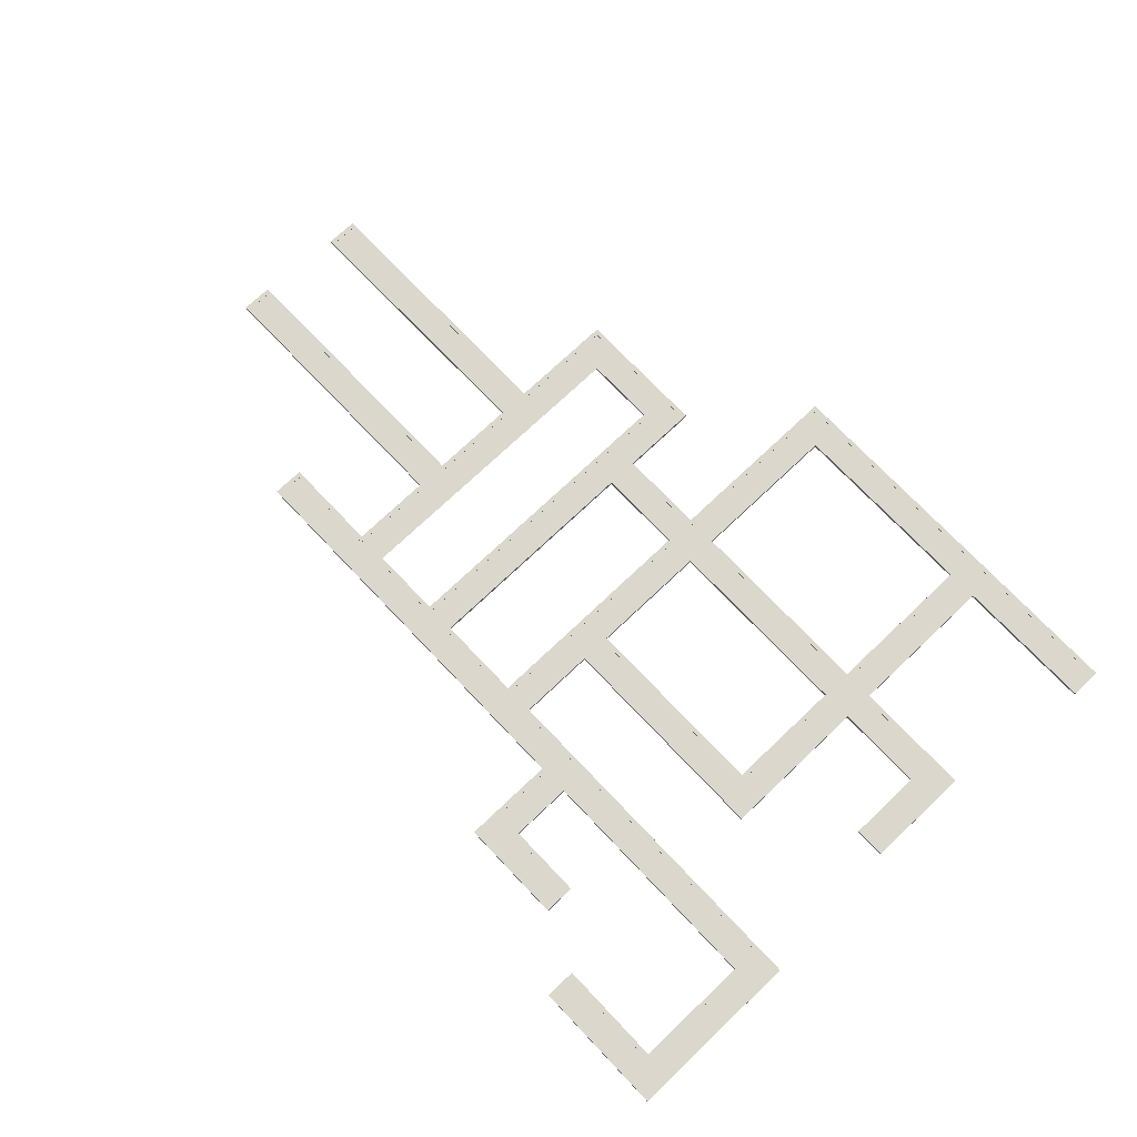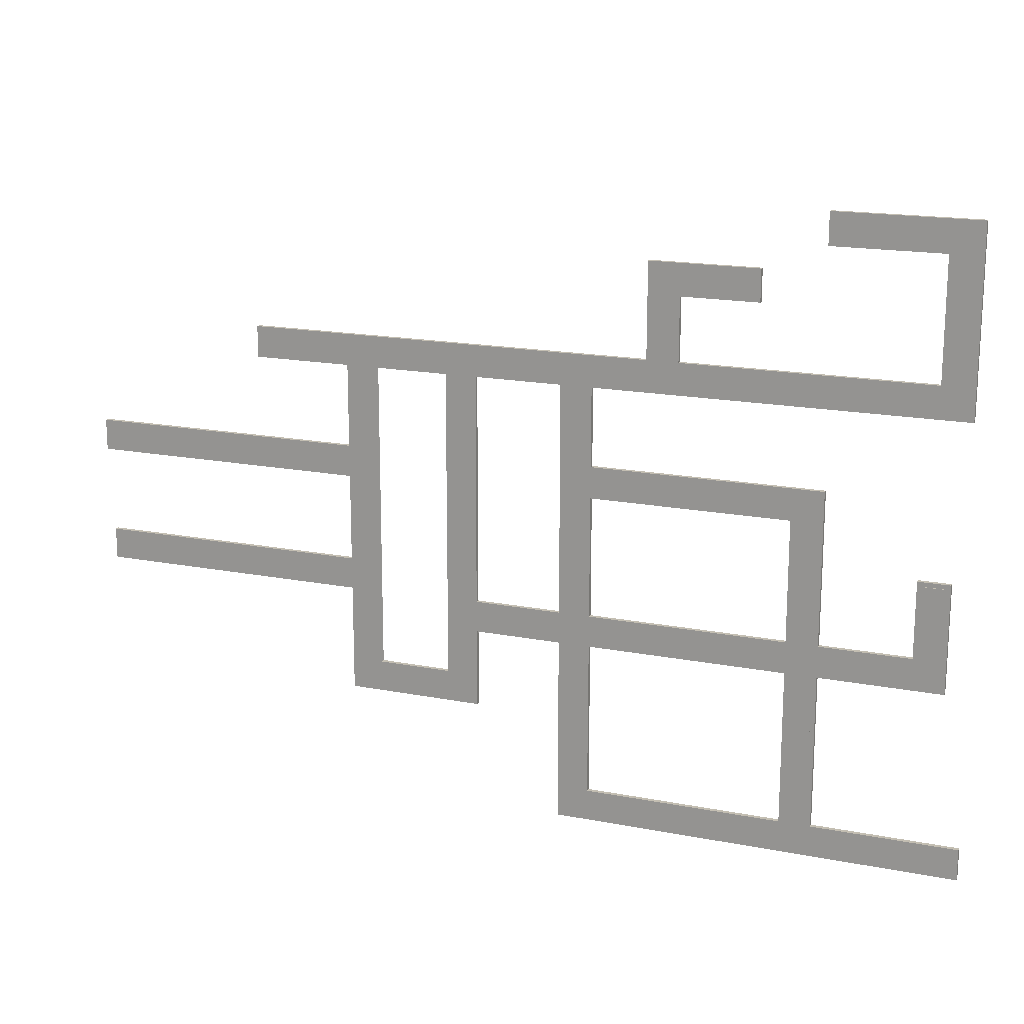
<metadata>
{"format":"obj","ext":"obj","renderer":"f3d","projection":"perspective","resolution":1024,"background":"white","views":[{"elev":73.2,"azim":46.5,"up":"+Y"},{"elev":17.3,"azim":21.2,"up":"+Z"}]}
</metadata>
<code>
g Mesh1
v 74 1.625 -36
v 162 1.625 -36
v 162 1.75 -36
v 74 1.75 -36
v 72 1.75 -34
v 72 1.625 -34
v 72 1.625 -36
v 72 1.75 -36
v 162 1.75 -34
v 162 -0.25 -34
v 72 -0.25 -34
v 162 -0.25 -36
v 72 -0.25 -36
v 238 1.625 -46
v 238 1.625 -36
v 72 1.625 -46
v 238 -0.25 -36
v 238 -0.25 -46
v 72 -0.25 -46
v 174 -0.25 35
v 174 -0.25 37
v 174 1.625 37
v 174 1.625 35
v 174 1.625 -36
v 174 -0.25 -36
v 174 -0.25 47
v 174 -0.25 49
v 174 1.625 49
v 174 1.625 47
v 174 -0.25 105
v 174 1.625 105
v 164 -0.25 105
v 164 1.625 105
v 164 1.625 -36
v 164 -0.25 -36
v 228 1.625 37
v 228 -0.25 37
v 228 -0.25 47
v 228 1.625 47
v 228 -0.25 80.88
v 228 1.625 80.88
v 228 1.625 47
v 228 -0.25 47
v 218 -0.25 80.88
v 218 1.625 80.88
v 218 1.625 47
v 218 -0.25 47
v 164 1.625 37
v 164 1.625 47
v 72 1.625 47
v 72 1.625 37
v 164 -0.25 47
v 164 -0.25 37
v 72 -0.25 37
v 72 -0.25 47
v 164 -0.25 105
v 174 -0.25 105
v 174 1.625 105
v 164 1.625 105
v 174 -0.25 115
v 174 1.625 115
v 72 1.625 115
v 72 1.625 105
v 72 -0.25 105
v 72 -0.25 115
v 223 -0.25 164
v 223 -0.25 154
v 223 1.625 154
v 223 1.625 164
v 223 -0.25 166
v 223 1.625 166
v 233 1.625 221
v 233 -0.25 221
v 223 -0.25 221
v 223 1.625 221
v 233 -0.25 154
v 233 1.625 154
v 223 1.625 221
v 221 1.625 221
v 221 -0.25 221
v 223 -0.25 221
v 233 -0.25 221
v 233 1.625 221
v 233 -0.25 231
v 233 1.625 231
v 175 1.625 231
v 175 1.625 221
v 175 -0.25 221
v 175 -0.25 231
v 144 1.625 196
v 144 1.625 206
v 110 1.625 206
v 110 1.625 196
v 144 -0.25 206
v 144 -0.25 196
v 110 -0.25 196
v 110 -0.25 206
v 110 1.625 206
v 110 -0.25 206
v 100 -0.25 206
v 100 1.625 206
v 100 1.625 164
v 100 -0.25 164
v 110 -0.25 164
v 110 1.625 164
v 62 1.625 37
v 62 1.625 47
v 19 1.625 47
v 19 1.625 37
v 62 -0.25 47
v 62 -0.25 37
v 19 -0.25 37
v 19 -0.25 47
v 19 1.625 154
v 19 -0.25 154
v 9 -0.25 154
v 9 1.625 154
v 19 1.625 2
v 9 1.625 2
v 19 -0.25 2
v 9 -0.25 2
v -38 -0.25 115
v -38 -0.25 113
v -38 1.625 113
v -38 1.625 115
v -38 -0.25 103
v -38 -0.25 101
v -38 1.625 101
v -38 1.625 103
v -38 -0.25 62
v -38 -0.25 60
v -38 1.625 60
v -38 1.625 62
v -38 -0.25 50
v -38 -0.25 48
v -38 1.625 48
v -38 1.625 50
v -28 1.625 154
v -28 -0.25 154
v -38 -0.25 154
v -38 1.625 154
v -28 1.625 2
v -38 1.625 2
v -28 -0.25 2
v -38 -0.25 2
v 9 1.625 12
v -28 1.625 12
v 9 -0.25 12
v -28 -0.25 12
v -38 1.625 103
v -38 -0.25 103
v -38 -0.25 113
v -38 1.625 113
v -163 1.625 113
v -163 1.625 103
v -163 -0.25 103
v -163 -0.25 113
v -38 1.625 50
v -38 -0.25 50
v -38 -0.25 60
v -38 1.625 60
v -161 1.625 60
v -161 1.625 50
v -161 -0.25 50
v -161 -0.25 60
v 72 1.625 154
v 72 -0.25 154
v 62 -0.25 154
v 62 1.625 154
v 62 1.625 -46
v 62 -0.25 -46
v 176 1.75 115
v 176 1.625 115
v 176 1.625 117
v 176 1.75 117
v 176 1.75 105
v 176 1.625 105
v 174 1.625 115
v 174 1.625 105
v 174 1.75 105
v 174 1.75 115
v 176 -0.25 115
v 176 -0.25 117
v 176 -0.25 105
v 174 -0.25 115
v 174 -0.25 105
v 176 1.625 49
v 176 1.75 49
v 174 1.625 49
v 174 1.75 49
v 174 1.625 47
v 174 1.75 47
v 176 1.625 47
v 176 1.75 47
v 176 -0.25 49
v 174 -0.25 49
v 174 -0.25 47
v 174 -0.25 117
v 174 1.75 117
v 176 -0.25 47
v 176 1.75 35
v 176 1.75 -34
v 176 1.625 -34
v 176 1.625 35
v 174 1.625 37
v 174 1.75 37
v 176 1.75 37
v 176 1.625 37
v 174 1.75 -36
v 174 1.625 -36
v 176 1.625 -36
v 176 1.75 -36
v 176 -0.25 -34
v 176 -0.25 35
v 174 -0.25 37
v 174 -0.25 -36
v 176 -0.25 37
v 176 -0.25 -36
v 162 1.75 103
v 162 1.625 103
v 162 1.625 49
v 162 1.75 49
v 164 1.75 103
v 164 1.75 49
v 164 1.625 49
v 164 1.625 103
v 164 1.625 105
v 164 1.75 105
v 162 1.625 105
v 162 1.75 105
v 162 -0.25 103
v 162 -0.25 49
v 164 -0.25 105
v 164 -0.25 49
v 162 -0.25 105
v 162 1.625 -34
v 162 1.75 35
v 162 1.625 35
v 164 1.625 -34
v 164 1.625 35
v 164 1.75 35
v 164 1.75 -34
v 162 -0.25 35
v 164 1.625 -36
v 164 1.75 -36
v 164 -0.25 35
v 164 -0.25 -36
v 238 1.75 -36
v 240 1.75 -34
v 240 -0.25 -34
v 240 1.75 -36
v 240 -0.25 -36
v 238 1.75 -46
v 240 1.75 -46
v 240 -0.25 -46
v 62 1.75 -46
v 72 1.75 -46
v 240 1.75 -48
v 240 -0.25 -48
v 60 1.75 -48
v 60 -0.25 -48
v 60 1.75 -46
v 60 -0.25 -46
v 228 1.75 37
v 230 1.75 35
v 230 -0.25 35
v 230 -0.25 37
v 230 1.75 37
v 216 1.625 47
v 216 1.75 47
v 216 1.75 49
v 216 -0.25 49
v 216 -0.25 47
v 216 1.625 81
v 216 1.625 80.88
v 216 1.75 80.88
v 216 1.75 81
v 218 1.625 80.88
v 218 1.625 81
v 218 1.75 81
v 218 1.75 80.88
v 216 1.75 83
v 216 1.625 83
v 216 1.625 49
v 218 1.625 49
v 218 1.75 49
v 216 1.75 47
v 216 1.625 47
v 218 1.625 47
v 218 1.75 47
v 216 -0.25 81
v 216 -0.25 80.88
v 218 -0.25 80.88
v 218 -0.25 81
v 216 -0.25 83
v 218 1.75 83
v 218 -0.25 83
v 218 -0.25 47
v 216 -0.25 47
v 228 1.75 83
v 228 -0.25 83
v 228 -0.25 81
v 228 1.75 81
v 228 1.625 81
v 228 1.625 80.88
v 228 1.75 80.88
v 228 1.625 47
v 228 1.75 47
v 228 -0.25 80.88
v 228 -0.25 47
v 228 1.625 37
v 228 1.75 37
v 228 -0.25 37
v 230 1.75 83
v 230 -0.25 83
v 74 1.75 49
v 74 1.625 49
v 162 1.75 47
v 74 1.75 47
v 74 1.625 47
v 162 1.625 47
v 72 1.75 47
v 72 1.75 49
v 72 1.625 49
v 164 1.625 47
v 164 1.75 47
v 74 -0.25 49
v 164 -0.25 47
v 72 -0.25 49
v 74 1.75 35
v 74 1.625 35
v 74 1.75 37
v 162 1.75 37
v 162 1.625 37
v 74 1.625 37
v 72 1.75 37
v 72 1.625 35
v 72 1.75 35
v 164 1.75 37
v 164 1.625 37
v 74 -0.25 35
v 164 -0.25 37
v 72 -0.25 35
v 74 1.75 117
v 174 1.75 117
v 174 1.625 117
v 74 1.625 117
v 74 1.625 115
v 74 1.75 115
v 72 1.75 115
v 72 1.75 117
v 72 1.625 117
v 174 -0.25 117
v 74 -0.25 117
v 72 -0.25 117
v 74 1.625 103
v 74 1.75 103
v 74 1.625 105
v 74 1.75 105
v 72 1.75 105
v 72 1.625 103
v 72 1.75 103
v 74 -0.25 103
v 72 -0.25 103
v -82 1.625 164
v 98 1.625 164
v 98 1.75 164
v -82 1.75 164
v 98 1.75 166
v 98 -0.25 166
v -84 -0.25 166
v -84 1.75 166
v -84 -0.25 164
v -84 1.75 164
v 98 -0.25 164
v 221 1.75 164
v 112 1.75 164
v 112 1.625 164
v 221 1.625 164
v 223 1.625 164
v 223 1.75 164
v 223 1.75 166
v 223 -0.25 166
v 112 -0.25 166
v 112 1.75 166
v 223 -0.25 164
v 112 -0.25 164
v 100 -0.25 164
v 100 1.625 164
v 60 1.625 154
v 21 1.625 154
v 21 -0.25 154
v 60 -0.25 154
v 72 1.625 154
v 62 1.625 154
v 62 -0.25 154
v 72 -0.25 154
v -38 1.625 154
v -40 1.625 154
v -40 -0.25 154
v -38 -0.25 154
v 9 1.625 154
v 7 1.625 154
v 7 -0.25 154
v 9 -0.25 154
v -26 1.625 154
v -28 1.625 154
v -28 -0.25 154
v -26 -0.25 154
v 19 1.625 154
v 19 -0.25 154
v 110 -0.25 164
v 110 1.625 164
v 223 1.625 154
v 223 -0.25 154
v -82 1.625 154
v -82 -0.25 154
v -82 -0.25 164
v -82 1.75 154
v -84 -0.25 154
v -84 1.75 154
v 233 1.625 154
v 233 1.75 154
v 235 1.75 154
v 235 1.625 154
v 233 -0.25 154
v 235 -0.25 154
v 223 1.625 154
v 74 1.625 154
v 74 1.75 154
v 223 1.75 154
v 223 -0.25 154
v 235 1.75 152
v 235 -0.25 152
v 74 1.75 152
v 74 -0.25 152
v 74 -0.25 154
v 233 1.625 231
v 233 1.625 221
v 233 1.75 221
v 233 1.75 231
v 233 -0.25 231
v 233 -0.25 221
v 233 1.625 154
v 233 1.75 154
v 233 -0.25 154
v 235 1.75 233
v 235 -0.25 233
v 233 -0.25 233
v 233 1.75 233
v 235 -0.25 154
v 235 1.75 154
v 221 1.625 219
v 221 1.625 166
v 221 1.75 166
v 221 1.75 219
v 223 1.625 219
v 223 1.75 219
v 223 1.75 166
v 223 1.625 166
v 223 1.625 221
v 223 1.75 221
v 221 -0.25 219
v 221 -0.25 166
v 223 -0.25 221
v 221 -0.25 221
v 221 1.75 221
v 223 -0.25 166
v 175 1.75 231
v 233 1.75 233
v 233 -0.25 233
v 173 -0.25 233
v 173 1.75 233
v 173 -0.25 231
v 173 1.75 231
v 175 1.625 231
v 175 1.75 231
v 175 1.75 221
v 175 1.625 221
v 173 -0.25 221
v 173 1.75 221
v 175 -0.25 231
v 175 -0.25 221
v 175 1.75 221
v 221 1.75 221
v 173 1.75 219
v 173 -0.25 219
v 144 1.75 194
v 144 1.625 194
v 146 1.625 194
v 146 1.75 194
v 144 -0.25 194
v 146 -0.25 194
v 112 1.625 194
v 112 1.75 194
v 112 1.625 196
v 112 1.75 196
v 144 1.75 196
v 110 1.75 196
v 110 1.625 194
v 110 1.75 194
v 112 -0.25 194
v 146 -0.25 196
v 146 1.75 196
v 110 -0.25 194
v 144 1.75 206
v 146 -0.25 206
v 146 1.75 206
v 100 1.625 206
v 100 1.75 206
v 98 1.75 206
v 98 1.625 206
v 110 1.75 206
v 100 -0.25 206
v 98 -0.25 206
v 146 1.75 208
v 146 -0.25 208
v 98 -0.25 208
v 98 1.75 208
v 98 1.625 166
v 98 1.75 206
v 98 1.625 206
v 100 1.625 166
v 100 1.75 206
v 100 1.75 166
v 100 1.75 164
v 98 -0.25 206
v 98 1.75 164
v 98 -0.25 164
v 112 1.625 166
v 110 1.75 166
v 110 1.625 166
v 110 1.75 164
v 7 1.75 154
v -26 1.75 154
v 7 1.75 152
v -26 1.75 152
v 7 -0.25 152
v -26 -0.25 152
v -40 1.75 154
v -84 -0.25 152
v -84 1.75 152
v -40 1.75 152
v -40 -0.25 152
v 60 1.75 35
v 21 1.75 35
v 21 1.625 35
v 60 1.625 35
v 60 1.625 37
v 21 1.625 37
v 21 1.75 37
v 60 1.75 37
v 62 1.75 35
v 62 1.625 35
v 62 1.75 37
v 19 1.75 37
v 19 1.625 35
v 19 1.75 35
v 21 -0.25 35
v 60 -0.25 35
v 62 -0.25 35
v 19 -0.25 35
v 21 1.75 49
v 60 1.75 49
v 60 1.625 49
v 21 1.625 49
v 21 1.625 47
v 60 1.625 47
v 60 1.75 47
v 21 1.75 47
v 62 1.75 47
v 62 1.625 49
v 62 1.75 49
v 19 1.75 47
v 19 1.75 49
v 19 1.625 49
v 60 -0.25 49
v 21 -0.25 49
v 62 -0.25 49
v 19 -0.25 49
v 60 1.75 154
v 60 -0.25 154
v 21 -0.25 154
v 21 1.75 154
v 60 1.75 152
v 60 -0.25 152
v 21 1.75 152
v 21 -0.25 152
v 21 1.625 152
v 19 1.625 152
v 19 1.75 152
v 19 1.75 154
v 21 1.75 154
v 19 1.75 2
v 21 1.75 2
v 21 -0.25 2
v 9 1.75 14
v 9 1.625 14
v 9 1.75 154
v 7 -0.25 154
v 7 1.75 154
v 7 1.75 14
v 9 -0.25 14
v 7 -0.25 14
v -28 1.625 14
v -28 1.75 14
v -28 1.75 154
v -26 1.75 154
v -26 -0.25 154
v -26 1.75 14
v -26 -0.25 14
v -28 -0.25 14
v -38 1.75 48
v -38 1.75 2
v -40 1.75 48
v -40 -0.25 48
v -40 -0.25 2
v -40 1.75 2
v -38 1.75 62
v -38 1.75 101
v -40 1.75 101
v -40 -0.25 101
v -40 -0.25 62
v -40 1.75 62
v -38 1.75 115
v -38 1.75 154
v -40 -0.25 154
v -40 1.75 154
v -40 1.75 115
v -40 -0.25 115
v 7 1.625 14
v -26 1.625 14
v -26 1.625 12
v 7 1.625 12
v 7 1.75 12
v -26 1.75 12
v -28 1.75 12
v 9 1.75 12
v -28 1.75 2
v 9 1.75 2
v 21 1.75 0
v 21 -0.25 0
v -40 1.75 0
v -40 -0.25 0
v -40 1.75 2
v -40 -0.25 2
v -163 1.75 101
v -163 1.625 101
v -40 1.625 101
v -40 1.625 103
v -163 1.75 103
v -40 1.75 103
v -38 1.75 103
v -163 -0.25 101
v -38 1.75 101
v -38 -0.25 101
v -163 1.75 113
v -165 1.75 115
v -165 -0.25 115
v -165 -0.25 101
v -165 1.75 101
v -163 1.75 115
v -163 -0.25 115
v -40 1.75 115
v -40 1.625 115
v -163 1.625 115
v -40 1.625 113
v -40 1.75 113
v -38 1.75 113
v -40 -0.25 115
v -38 -0.25 115
v -38 1.75 115
v -161 1.75 48
v -161 1.625 48
v -40 1.625 48
v -40 1.625 50
v -161 1.75 50
v -40 1.75 50
v -38 1.75 50
v -161 -0.25 48
v -38 1.75 48
v -38 -0.25 48
v -161 1.75 60
v -163 1.75 62
v -163 -0.25 62
v -163 -0.25 48
v -163 1.75 48
v -161 1.75 62
v -161 -0.25 62
v -40 1.625 62
v -161 1.625 62
v -40 1.625 60
v -40 1.75 60
v -38 1.75 60
v -38 -0.25 62
v -38 1.75 62
v 62 1.75 152
v 62 1.625 152
v 62 1.75 154
v 60 1.625 154
v 60 1.75 154
v 60 -0.25 154
v 74 1.625 152
v 74 1.75 152
v 72 1.625 152
v 72 1.625 117
v 72 1.75 117
v 72 1.75 152
v 72 1.75 154
v 74 1.75 154
v 74 1.625 154
v 74 -0.25 152
v 74 -0.25 154
v 72 -0.25 117
v 72 1.75 103
v 72 1.625 103
v 72 1.625 49
v 72 1.75 49
v 72 -0.25 49
v 72 -0.25 103
v 72 1.75 35
v 72 1.625 35
v 72 1.625 -34
v 72 1.75 -34
v 72 -0.25 -34
v 74 -0.25 -34
v 74 1.75 -34
v 72 -0.25 35
f 4 3 2 1
f 8 7 6 5
f 7 8 4 1
f 5 11 10 9
f 8 5 9 3
f 11 13 12 10
f 16 7 15 14
f 13 19 18 17
f 23 22 21 20
f 25 24 23 20
f 29 28 27 26
f 28 31 30 27
f 33 32 30 31
f 34 33 31 24
f 32 35 25 30
f 39 38 37 36
f 22 29 39 36
f 26 21 37 38
f 43 42 41 40
f 40 41 45 44
f 46 45 41 42
f 44 47 43 40
f 51 50 49 48
f 55 54 53 52
f 59 58 57 56
f 61 60 57 58
f 63 62 61 58
f 65 64 57 60
f 69 68 67 66
f 71 69 66 70
f 75 74 73 72
f 77 76 67 68
f 76 77 72 73
f 68 75 72 77
f 74 67 76 73
f 81 80 79 78
f 83 82 81 78
f 85 84 82 83
f 87 86 85 83
f 89 88 82 84
f 93 92 91 90
f 97 96 95 94
f 101 100 99 98
f 105 104 103 102
f 102 101 98 105
f 100 103 104 99
f 109 108 107 106
f 113 112 111 110
f 117 116 115 114
f 119 117 114 118
f 116 121 120 115
f 125 124 123 122
f 129 128 127 126
f 133 132 131 130
f 137 136 135 134
f 132 137 134 131
f 124 129 126 123
f 141 140 139 138
f 143 141 138 142
f 140 145 144 139
f 142 147 146 119
f 149 144 121 148
f 153 152 151 150
f 155 154 153 150
f 157 156 151 152
f 161 160 159 158
f 163 162 161 158
f 165 164 159 160
f 169 168 167 166
f 170 169 166 16
f 168 171 19 167
f 175 174 173 172
f 173 177 176 172
f 181 180 179 178
f 174 183 182 173
f 182 184 177 173
f 178 179 186 185
f 188 176 177 187
f 180 190 189 179
f 190 192 191 189
f 191 192 194 193
f 184 195 187 177
f 196 186 179 189
f 191 197 196 189
f 199 198 183 175
f 192 199 175 194
f 198 197 200 183
f 204 203 202 201
f 208 207 206 205
f 212 211 210 209
f 214 213 203 204
f 209 216 215 206
f 209 206 207 212
f 215 216 218 217
f 222 221 220 219
f 226 225 224 223
f 228 227 226 223
f 227 228 230 229
f 221 232 231 220
f 222 230 228 224
f 235 232 234 233
f 238 237 9 236
f 242 241 240 239
f 10 243 238 236
f 2 3 245 244
f 244 245 242 239
f 3 237 241 245
f 243 12 247 246
f 211 212 248 15
f 202 213 250 249
f 249 250 252 251
f 212 202 249 251
f 213 218 252 250
f 253 14 15 248
f 251 252 255 254
f 253 248 251 254
f 17 18 255 252
f 257 256 170 16
f 253 257 16 14
f 254 255 259 258
f 258 259 261 260
f 260 261 263 262
f 260 262 254 258
f 263 261 259 255
f 264 207 208 36
f 268 267 266 265
f 265 266 214 201
f 201 207 268 265
f 217 214 266 267
f 193 194 270 269
f 188 195 272 271
f 194 188 271 270
f 195 200 273 272
f 277 276 275 274
f 281 280 279 278
f 283 282 277 274
f 276 271 284 275
f 286 281 278 285
f 290 289 288 287
f 289 290 286 285
f 274 275 292 291
f 278 279 294 293
f 295 283 274 291
f 275 284 272 292
f 282 295 297 296
f 287 282 296 290
f 295 299 298 297
f 296 297 301 300
f 294 280 303 302
f 280 296 300 303
f 297 294 302 301
f 303 306 305 304
f 306 308 307 305
f 304 305 309 302
f 305 307 310 309
f 308 312 311 307
f 311 313 310 307
f 300 301 315 314
f 267 268 314 315
f 312 300 314 268
f 301 313 267 315
f 317 221 222 316
f 321 320 319 318
f 320 50 322 319
f 324 323 322 50
f 326 325 321 318
f 325 326 224 225
f 327 232 221 317
f 322 323 224 326
f 329 55 328 234
f 238 331 330 237
f 335 334 333 332
f 336 51 335 332
f 51 336 338 337
f 334 340 339 333
f 240 241 339 340
f 243 341 331 238
f 338 336 339 241
f 54 343 246 342
f 347 346 345 344
f 349 181 178 348
f 352 351 350 62
f 62 350 349 348
f 354 353 346 347
f 350 351 345 181
f 355 65 185 353
f 357 219 220 356
f 230 359 358 229
f 362 361 63 360
f 359 360 63 358
f 231 363 356 220
f 362 360 230 219
f 64 364 231 235
f 368 367 366 365
f 372 371 370 369
f 371 372 374 373
f 374 372 369 367
f 371 373 375 370
f 379 378 377 376
f 381 380 379 376
f 385 384 383 382
f 382 383 386 381
f 377 385 382 381
f 384 387 386 383
f 389 366 375 388
f 393 392 391 390
f 397 396 395 394
f 401 400 399 398
f 405 404 403 402
f 409 408 407 406
f 408 401 398 407
f 411 405 402 410
f 413 389 388 412
f 380 386 415 414
f 416 365 380 414
f 418 417 415 386
f 416 419 368 365
f 421 420 373 374
f 421 374 368 419
f 373 420 417 418
f 425 424 423 422
f 427 425 422 426
f 431 430 429 428
f 423 431 428 422
f 428 432 426 422
f 424 427 434 433
f 433 434 436 435
f 435 430 424 433
f 437 436 434 427
f 441 440 439 438
f 438 439 443 442
f 440 445 444 439
f 444 446 443 439
f 450 449 448 447
f 452 451 446 445
f 451 452 447 448
f 445 450 447 452
f 449 446 451 448
f 456 455 454 453
f 460 459 458 457
f 458 462 461 457
f 453 454 464 463
f 467 466 465 462
f 459 468 464 455
f 455 467 462 459
f 466 464 468 465
f 469 441 438 86
f 473 472 471 470
f 472 473 475 474
f 475 473 470 441
f 472 474 442 471
f 479 478 477 476
f 481 480 474 475
f 481 475 477 478
f 474 480 483 482
f 79 485 484 87
f 456 463 487 486
f 486 487 480 481
f 486 481 485 456
f 480 487 463 80
f 491 490 489 488
f 490 493 492 489
f 495 488 489 494
f 498 497 496 90
f 501 500 93 499
f 497 499 93 496
f 492 502 494 489
f 504 503 493 491
f 501 499 504 491
f 96 505 493 503
f 91 506 498 90
f 508 507 503 504
f 498 506 508 504
f 94 95 503 507
f 512 511 510 509
f 510 513 92 509
f 515 512 509 514
f 509 92 97 514
f 513 506 91 92
f 519 518 517 516
f 516 517 507 508
f 518 519 511 515
f 511 519 516 508
f 518 515 507 517
f 522 521 369 520
f 525 524 101 523
f 102 526 525 523
f 527 522 520 370
f 521 527 100 524
f 526 103 529 528
f 528 521 524 526
f 527 529 103 100
f 385 495 494 530
f 532 500 501 531
f 377 378 413 533
f 533 413 532 531
f 530 494 502 384
f 533 501 495 377
f 505 412 387 502
f 535 406 403 534
f 537 535 534 536
f 409 539 538 404
f 399 540 419 416
f 542 541 420 421
f 542 421 540 543
f 420 541 544 400
f 548 547 546 545
f 552 551 550 549
f 555 106 554 553
f 106 555 552 549
f 558 557 109 556
f 551 556 109 550
f 560 559 547 548
f 558 556 555 553
f 112 562 561 111
f 566 565 564 563
f 570 569 568 567
f 573 572 107 571
f 569 571 107 568
f 576 575 574 108
f 108 574 570 567
f 578 577 565 566
f 574 575 573 571
f 580 113 110 579
f 584 583 582 581
f 581 582 586 585
f 587 584 581 585
f 583 588 586 582
f 588 587 585 586
f 566 563 587 589
f 591 575 576 590
f 592 591 590 410
f 391 593 592 410
f 588 578 566 589
f 575 592 593 563
f 411 580 578 392
f 594 118 557 558
f 546 559 596 595
f 594 558 546 595
f 562 120 596 559
f 599 117 598 597
f 601 600 116 599
f 602 601 599 597
f 600 604 603 116
f 138 607 606 605
f 607 139 609 608
f 606 607 608 610
f 139 612 611 609
f 143 614 613 136
f 618 617 616 615
f 618 615 613 614
f 616 617 145 135
f 620 128 133 619
f 624 623 622 621
f 624 621 620 619
f 622 623 130 127
f 626 141 125 625
f 628 627 140 626
f 629 628 626 625
f 627 630 122 140
f 632 631 602 610
f 636 635 634 633
f 605 606 637 147
f 147 637 636 633
f 597 598 146 638
f 635 638 146 634
f 611 604 631 632
f 637 606 597 638
f 612 149 148 603
f 640 639 142 119
f 639 614 143 142
f 594 640 119 118
f 595 596 642 641
f 641 642 644 643
f 643 644 646 645
f 643 645 595 641
f 646 644 642 596
f 649 648 647 621
f 652 651 155 650
f 150 653 652 650
f 622 654 648 649
f 653 151 656 655
f 647 651 653 655
f 156 654 656 151
f 651 657 154 155
f 661 660 659 658
f 658 659 663 662
f 660 661 647 654
f 661 658 662 647
f 659 660 654 663
f 662 666 665 664
f 154 657 668 667
f 668 669 153 667
f 666 663 670 665
f 672 671 152 669
f 657 662 672 669
f 663 157 152 671
f 675 674 673 615
f 678 677 163 676
f 158 679 678 676
f 616 680 674 675
f 679 159 682 681
f 673 677 679 681
f 164 680 682 159
f 677 683 162 163
f 687 686 685 684
f 684 685 689 688
f 686 687 673 680
f 687 684 688 673
f 685 686 680 689
f 688 691 690 624
f 162 683 693 692
f 693 694 161 692
f 691 689 623 690
f 696 695 160 694
f 683 688 696 694
f 689 165 160 695
f 698 572 573 697
f 699 395 698 697
f 395 699 701 700
f 564 577 702 701
f 564 701 699 573
f 702 577 579 396
f 170 256 553 554
f 262 263 560 545
f 262 545 553 256
f 560 263 171 561
f 347 344 704 703
f 708 707 706 705
f 709 708 705 394
f 711 710 709 394
f 712 354 347 703
f 707 709 710 344
f 397 714 354 713
f 718 717 716 715
f 357 363 327 316
f 718 715 357 316
f 720 719 327 363
f 724 723 722 721
f 727 726 725 724
f 726 727 330 341
f 724 721 330 727
f 728 725 726 341

</code>
